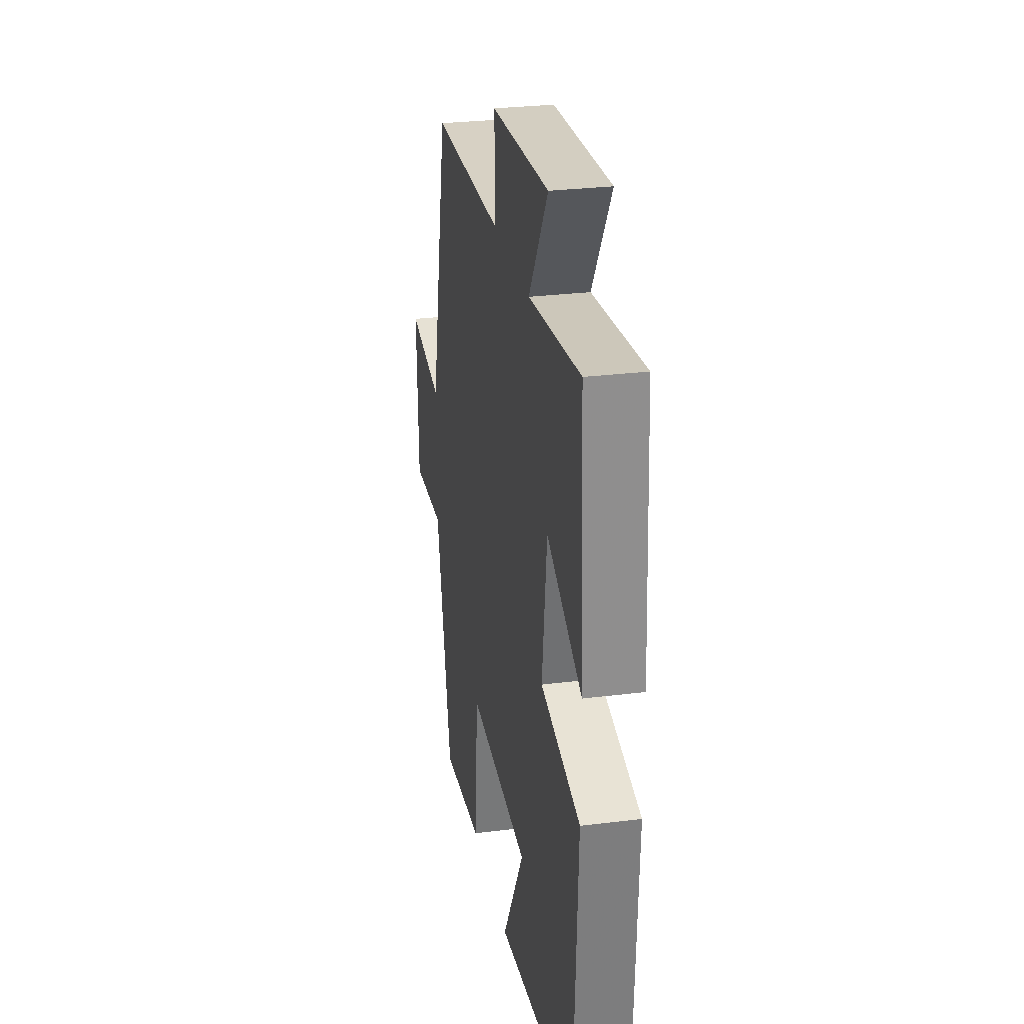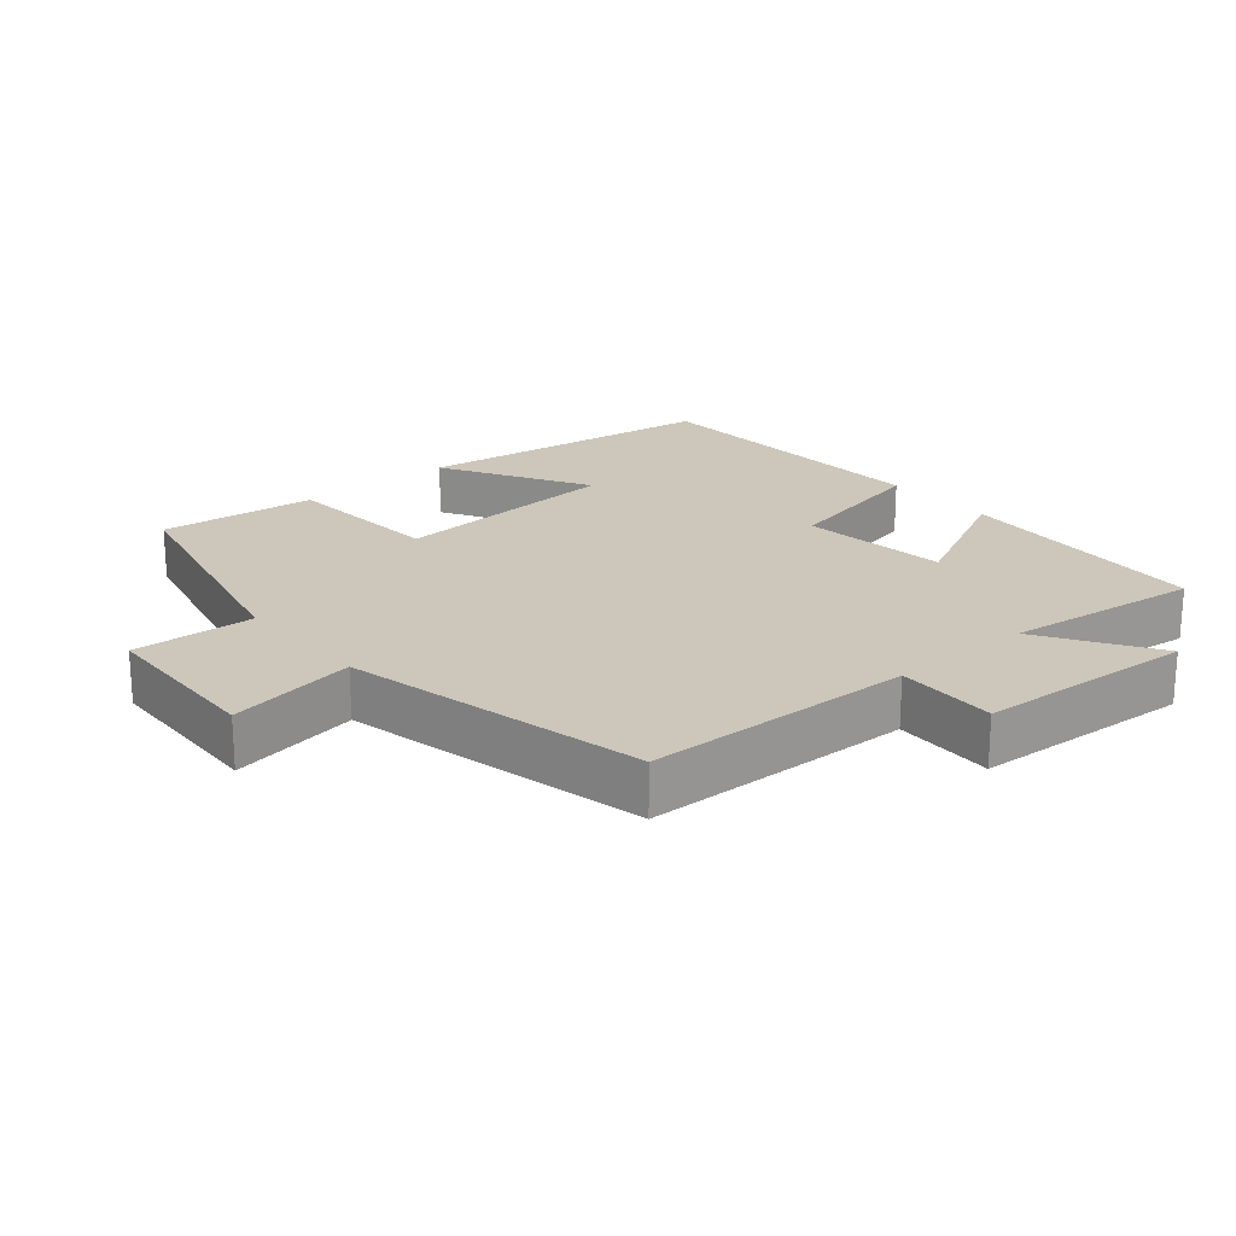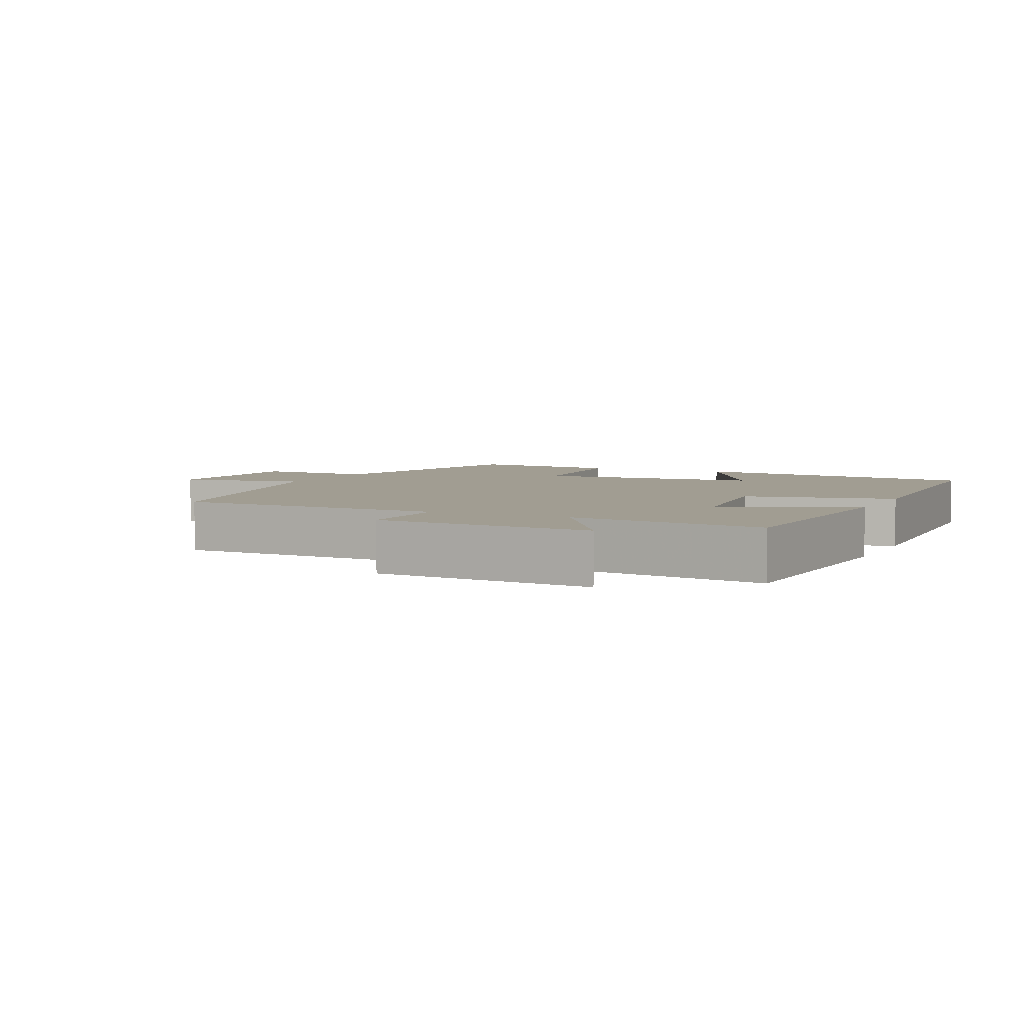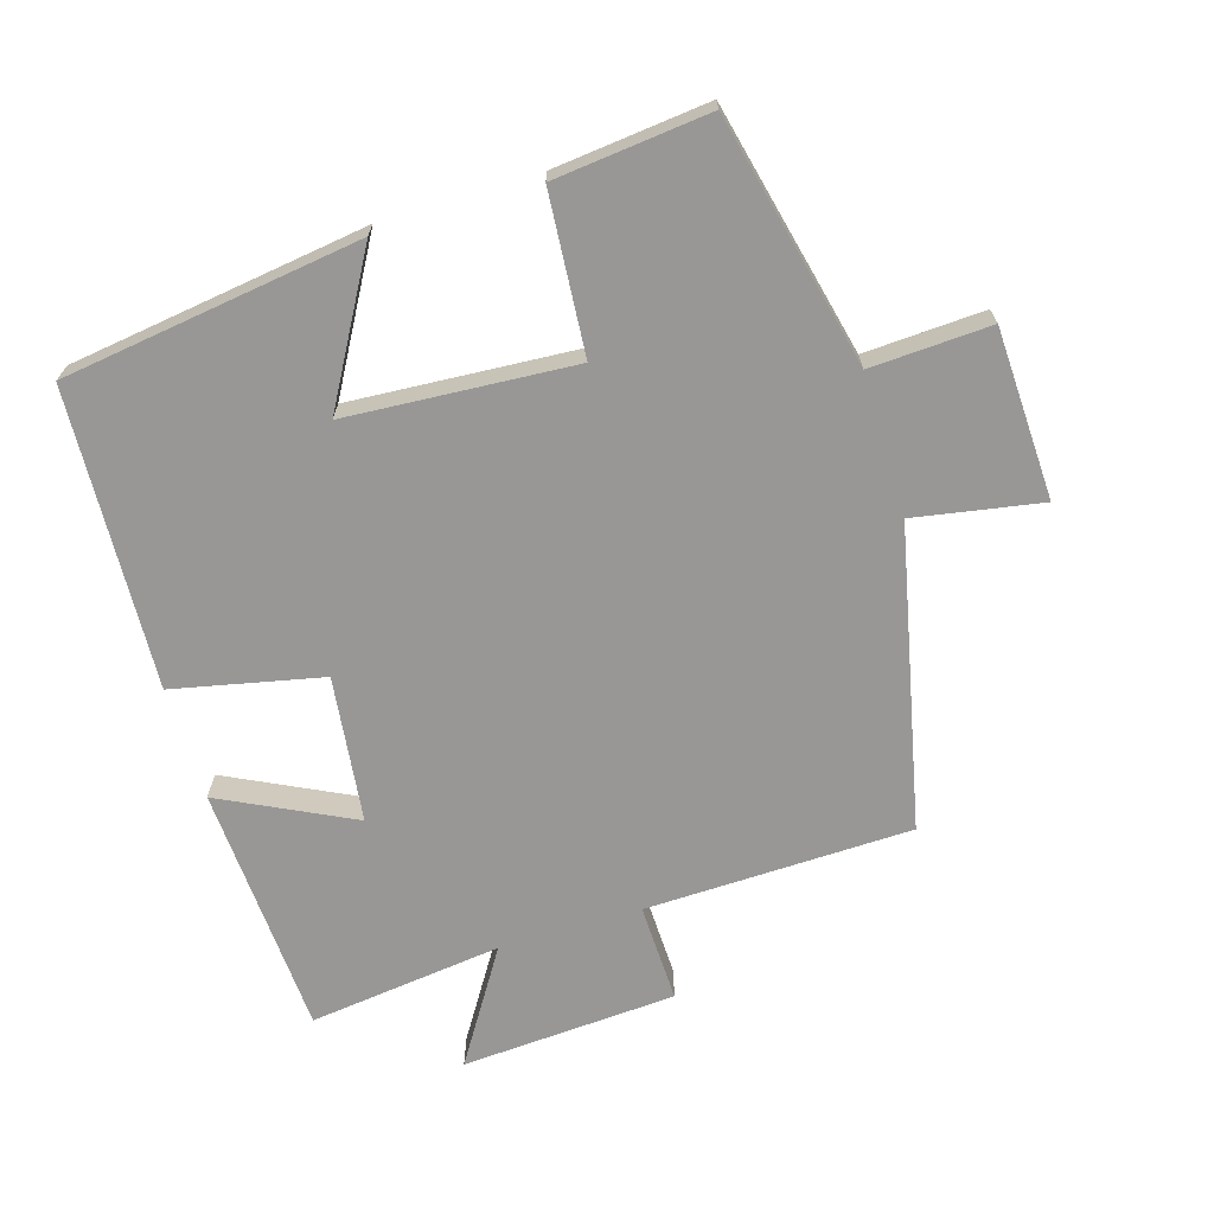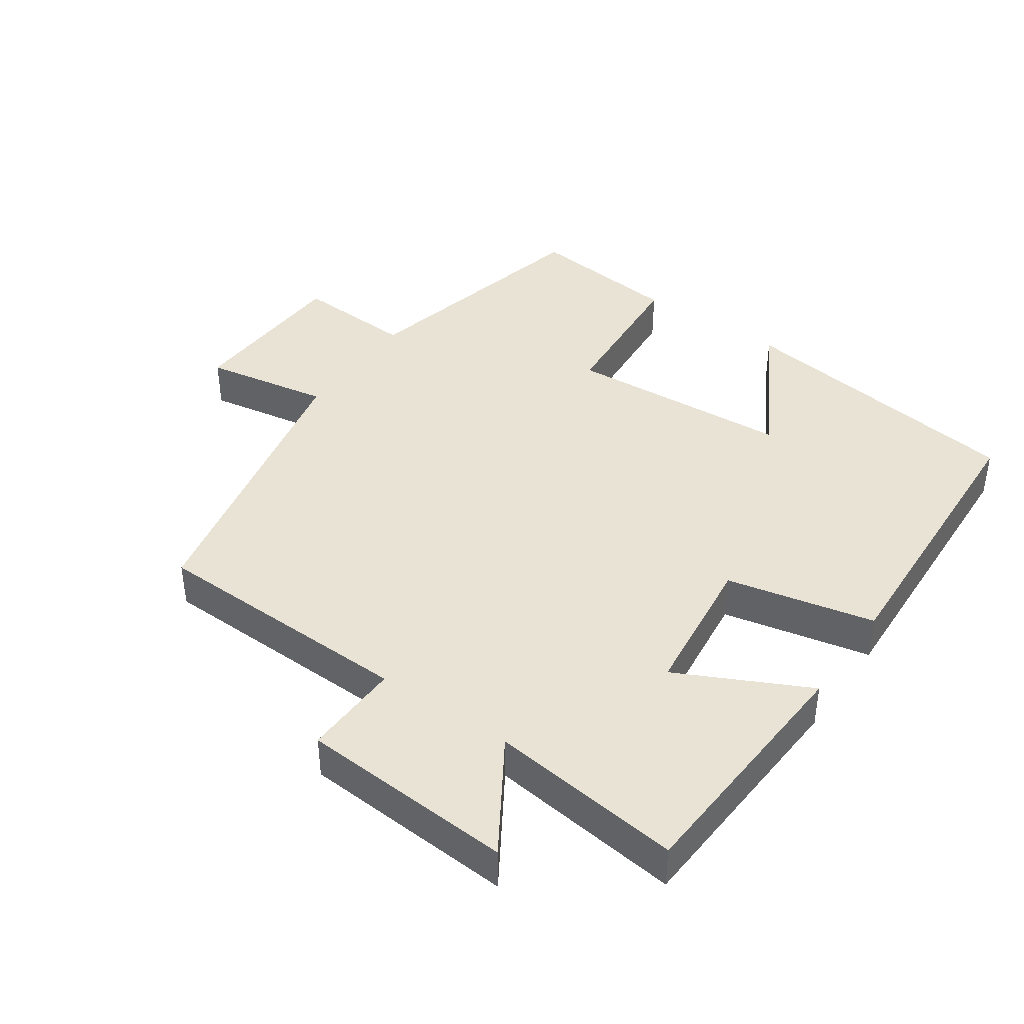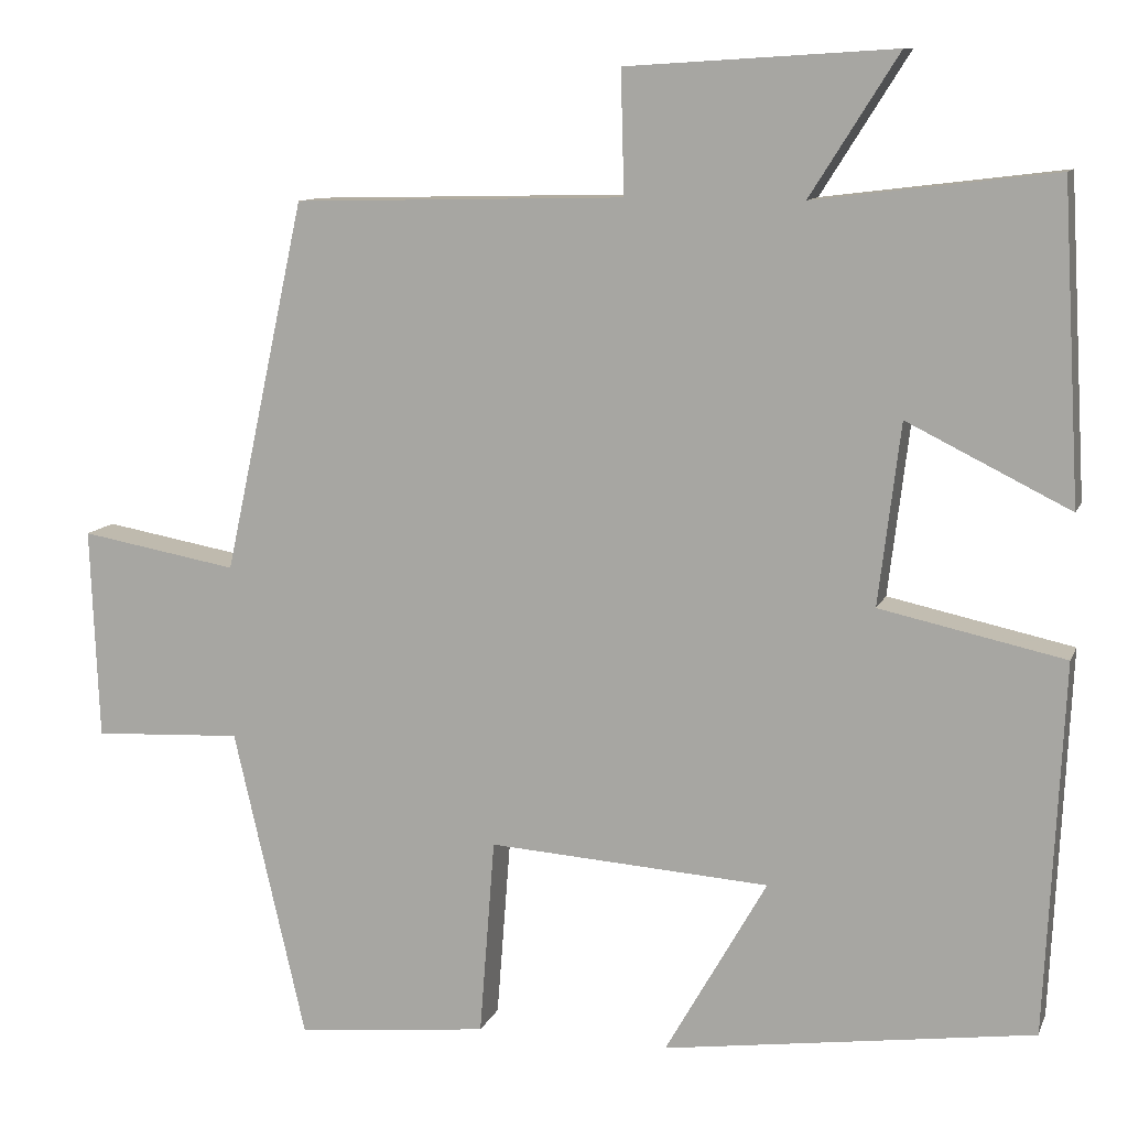
<metadata>
{"format":"obj","ext":"obj","renderer":"f3d","projection":"perspective","resolution":1024,"background":"white","views":[{"elev":28.6,"azim":79.4,"up":"+Z"},{"elev":21.5,"azim":-40.3,"up":"+Y"},{"elev":4.7,"azim":25.3,"up":"+Y"},{"elev":-68.2,"azim":-163.1,"up":"+Y"},{"elev":41.2,"azim":34.9,"up":"+Y"},{"elev":10.7,"azim":16.0,"up":"+Z"}]}
</metadata>
<code>
v -0.415 0.07 -0.524
v -0.5 0.07 -0.157
v -0.676 0.07 -0.166
v -0.686 0.07 0.084
v -0.5 0.07 0.051
v -0.404 0.07 0.49
v -0.013 0.07 0.5
v -0.017 0.07 0.645
v 0.299 0.07 0.665
v 0.195 0.07 0.5
v 0.479 0.07 0.535
v 0.5 0.07 0.165
v 0.308 0.07 0.26
v 0.282 0.07 0.046
v 0.5 0.07 -0.001
v 0.479 0.07 -0.439
v 0.042 0.07 -0.5
v 0.162 0.07 -0.289
v -0.17 0.07 -0.267
v -0.188 0.07 -0.5
v -0.415 0 -0.524
v -0.5 0 -0.157
v -0.676 0 -0.166
v -0.686 0 0.084
v -0.5 0 0.051
v -0.404 0 0.49
v -0.013 0 0.5
v -0.017 0 0.645
v 0.299 0 0.665
v 0.195 0 0.5
v 0.479 0 0.535
v 0.5 0 0.165
v 0.308 0 0.26
v 0.282 0 0.046
v 0.5 0 -0.001
v 0.479 0 -0.439
v 0.042 0 -0.5
v 0.162 0 -0.289
v -0.17 0 -0.267
v -0.188 0 -0.5
f 19 20 1 2
f 18 19 2
f 15 16 17 18
f 14 15 18 2
f 13 14 2 3
f 10 11 12 13
f 10 13 3
f 7 8 9 10
f 5 6 7 10
f 5 10 3
f 3 4 5
f 22 21 40 39
f 22 39 38
f 38 37 36 35
f 22 38 35 34
f 23 22 34 33
f 33 32 31 30
f 23 33 30
f 30 29 28 27
f 30 27 26 25
f 23 30 25
f 25 24 23
f 1 21 22 2
f 2 22 23 3
f 3 23 24 4
f 4 24 25 5
f 5 25 26 6
f 6 26 27 7
f 7 27 28 8
f 8 28 29 9
f 9 29 30 10
f 10 30 31 11
f 11 31 32 12
f 12 32 33 13
f 13 33 34 14
f 14 34 35 15
f 15 35 36 16
f 16 36 37 17
f 17 37 38 18
f 18 38 39 19
f 19 39 40 20
f 20 40 21 1

</code>
